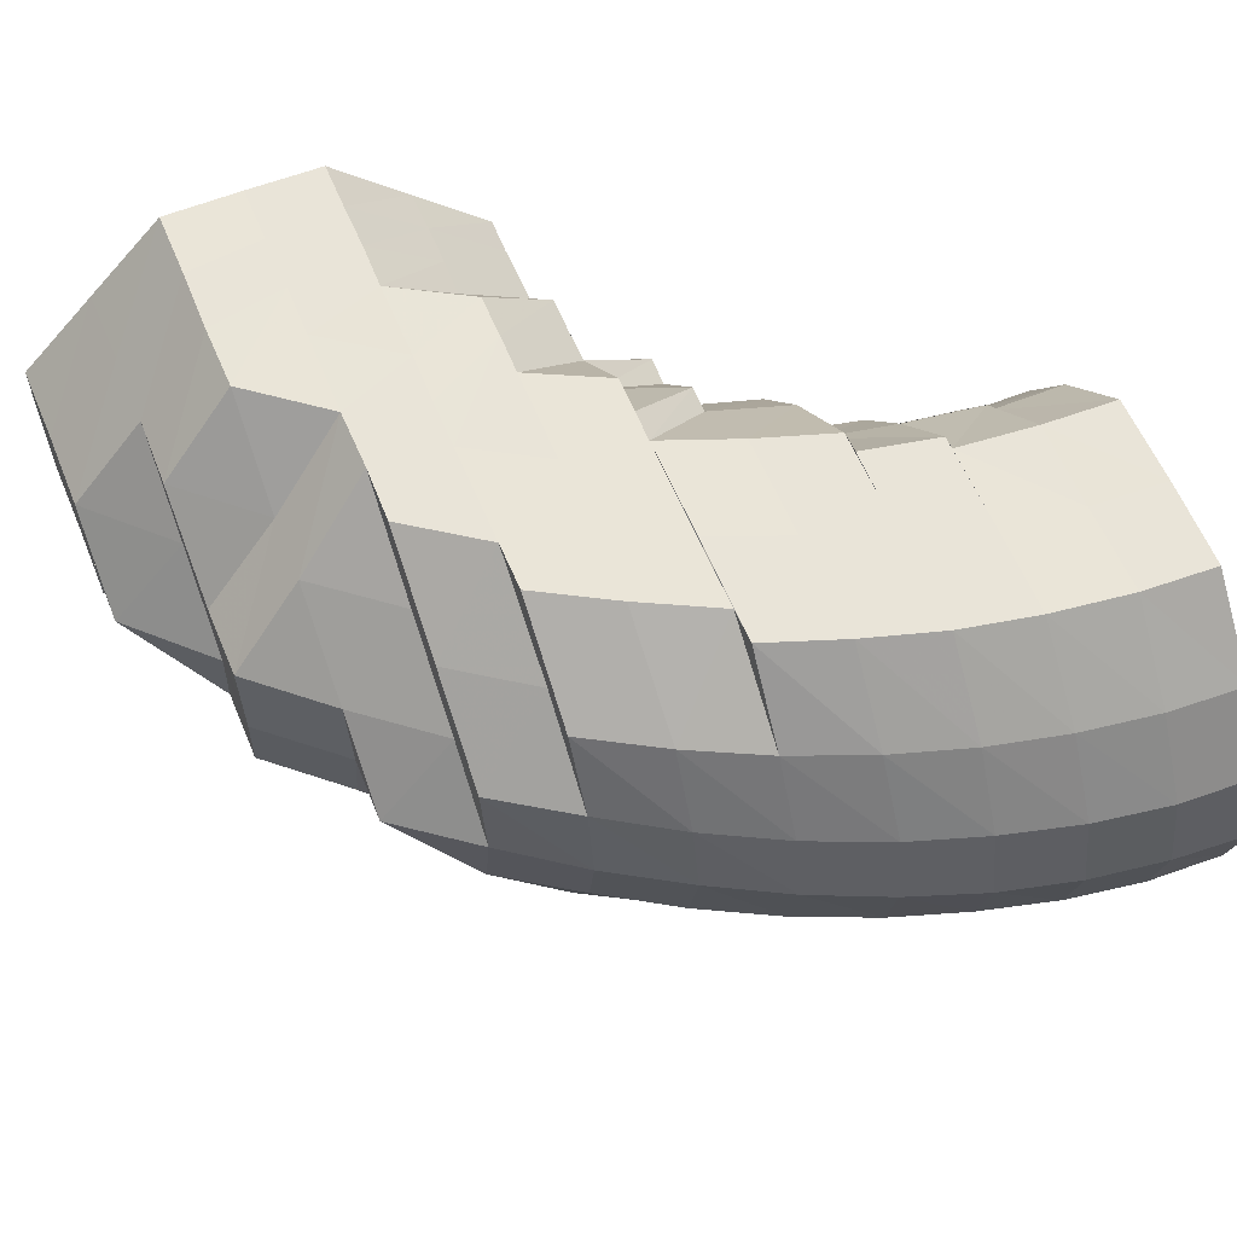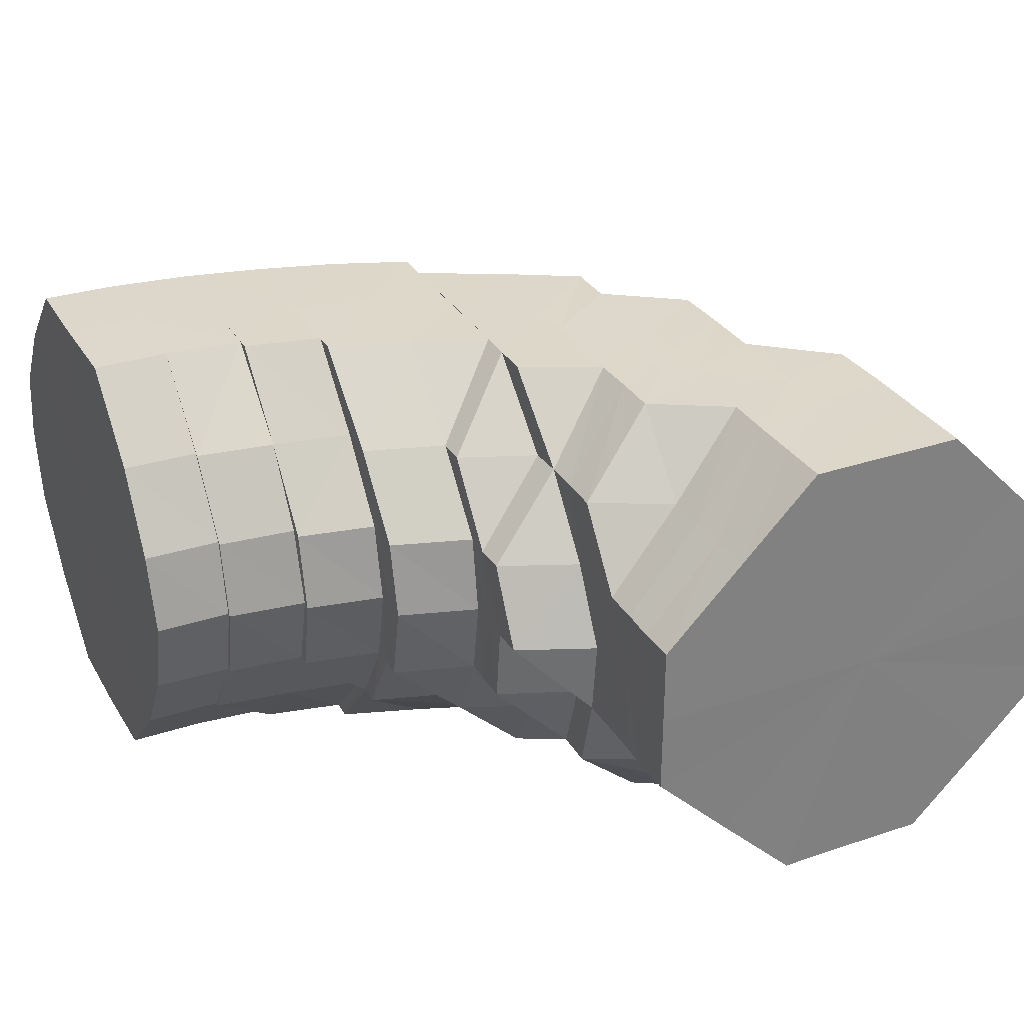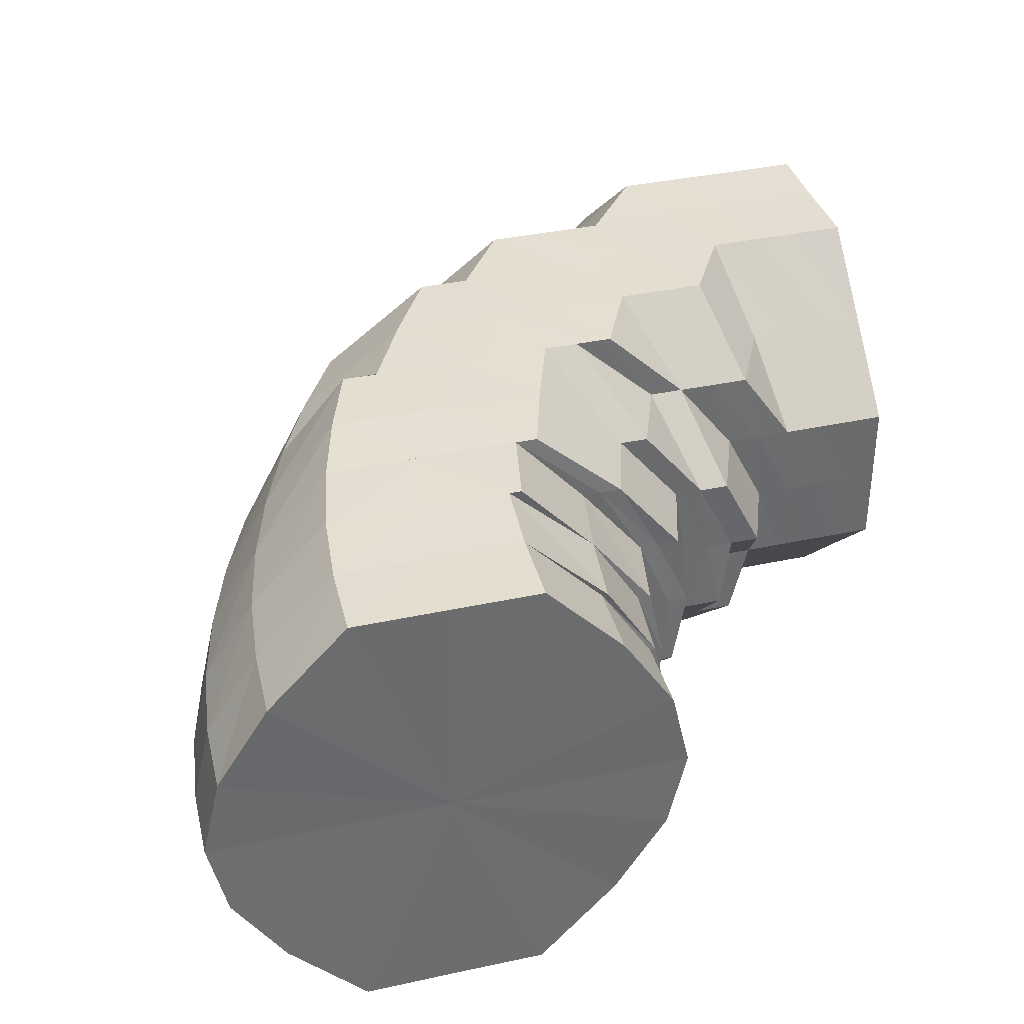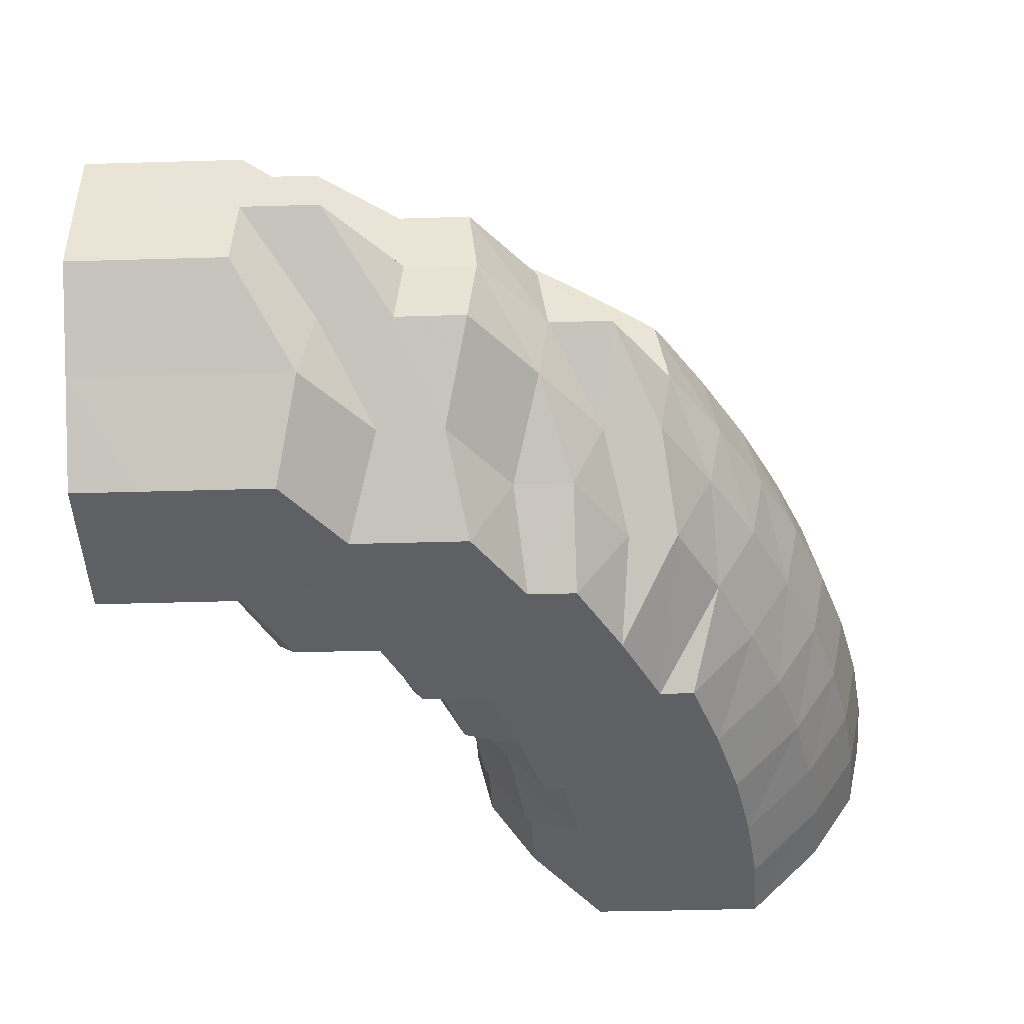
<metadata>
{"format":"obj","ext":"obj","renderer":"f3d","projection":"perspective","resolution":1024,"background":"white","views":[{"elev":59.8,"azim":-22.4,"up":"+Y"},{"elev":30.9,"azim":154.2,"up":"+Y"},{"elev":36.5,"azim":74.3,"up":"+Y"},{"elev":-45.1,"azim":-88.1,"up":"+Y"}]}
</metadata>
<code>
o 13335
v 2174 1882 17.06
v 2174 1882 17.06
v 2174 1882 17.06
v 2174 1882 17.06
v 2174 1882 17.05
v 2174 1882 17.06
v 2174 1882 17.05
v 2174 1882 17.04
v 2174 1882 17.05
v 2174 1882 17.06
v 2174 1882 17.06
v 2174 1882 17.05
v 2174 1882 17.06
v 2174 1882 17.06
v 2174 1882 17.06
v 2174 1882 17.06
v 2174 1882 17.06
v 2174 1882 17.05
v 2174 1882 17.05
v 2174 1882 17.05
v 2174 1882 17.05
v 2174 1882 17.06
v 2174 1882 17.05
v 2174 1883 17.04
v 2174 1883 17.04
v 2174 1883 17.03
v 2174 1883 17.03
v 2174 1883 17.02
v 2174 1882 17.04
v 2174 1883 17.02
v 2174 1883 17.04
v 2174 1882 17.05
v 2174 1883 17.04
v 2174 1883 17.03
v 2174 1883 17.02
v 2174 1883 17.01
v 2174 1882 17
v 2174 1883 17.01
v 2174 1883 17.03
v 2174 1883 17.04
v 2174 1883 17.03
v 2174 1883 17.02
v 2174 1883 17.02
v 2174 1883 17.03
v 2174 1883 17.02
v 2174 1882 17.01
v 2174 1883 17.02
v 2174 1882 17.01
v 2174 1882 17.01
v 2174 1882 17
v 2174 1882 17.01
v 2174 1882 17
v 2174 1882 17
v 2174 1882 17
v 2174 1882 17
v 2174 1882 17
v 2174 1882 17
v 2174 1882 17.01
v 2174 1882 17
v 2174 1882 17
v 2174 1882 17.01
v 2174 1882 17.01
v 2174 1882 17.02
v 2174 1882 17.02
v 2174 1882 17.01
v 2174 1882 17.03
v 2174 1882 17.03
v 2174 1882 17.02
v 2174 1882 17.04
v 2174 1882 17.03
v 2174 1882 17.04
v 2174 1882 17.04
v 2174 1882 17.03
v 2174 1882 17.02
v 2174 1882 17.01
v 2174 1882 17.01
v 2174 1882 17
v 2174 1882 17
v 2174 1882 17
v 2174 1882 17
v 2174 1882 17
v 2174 1882 17
v 2174 1882 17
v 2174 1882 17
v 2174 1882 17.01
v 2174 1882 17
v 2174 1882 17.01
v 2174 1883 17.02
v 2174 1882 17.01
v 2174 1882 17.01
v 2174 1882 17.01
v 2174 1883 17.02
v 2174 1882 17.01
v 2174 1882 17
v 2174 1882 17.01
v 2174 1882 17
v 2174 1882 17
v 2174 1882 17.01
v 2174 1882 17
v 2174 1882 17
v 2174 1882 17
v 2174 1882 17
v 2174 1882 17
v 2174 1882 17
v 2174 1882 17
v 2174 1882 17
v 2174 1882 17
v 2174 1882 17.01
v 2174 1882 17
v 2174 1882 17
v 2174 1882 17
v 2174 1882 17
v 2174 1882 17
v 2174 1882 17.01
v 2174 1882 17
v 2174 1882 17
v 2174 1882 17
v 2174 1882 17
v 2174 1882 16.99
v 2174 1882 17
v 2174 1882 16.99
v 2174 1882 16.99
v 2174 1882 17
v 2174 1882 16.99
v 2174 1882 17
v 2174 1882 17
v 2174 1882 16.99
v 2174 1882 17
v 2174 1882 17
v 2174 1882 16.99
v 2174 1882 16.99
v 2174 1882 16.99
v 2174 1882 16.99
v 2174 1882 16.99
v 2174 1882 17
v 2174 1882 17
v 2174 1882 17
v 2174 1883 17.01
v 2174 1883 17.01
v 2174 1882 17
v 2174 1883 17.01
v 2174 1883 17.02
v 2174 1883 17
v 2174 1883 17.03
v 2174 1882 17.04
v 2174 1883 17.03
v 2174 1882 16.99
v 2174 1883 17
v 2174 1882 16.99
v 2174 1882 16.99
v 2174 1883 17
v 2174 1883 17
v 2174 1882 16.98
v 2174 1882 16.98
v 2174 1882 16.98
v 2174 1882 16.98
v 2174 1882 16.99
v 2174 1882 16.98
v 2174 1882 16.98
v 2174 1882 16.98
v 2174 1882 16.98
v 2174 1882 16.98
v 2174 1883 17
v 2174 1882 16.98
v 2174 1882 16.98
v 2174 1882 16.98
v 2174 1882 16.97
v 2174 1882 16.97
v 2174 1882 16.98
v 2174 1882 16.97
v 2174 1882 16.98
v 2174 1882 16.97
v 2174 1882 16.98
v 2174 1882 16.97
v 2174 1882 16.99
v 2174 1882 16.98
v 2174 1882 17
v 2174 1882 16.99
v 2174 1882 17
v 2174 1882 17
v 2174 1882 17
v 2174 1882 17
v 2174 1882 17
v 2174 1882 17
v 2174 1882 17.01
v 2174 1882 17.01
v 2174 1882 17.01
v 2174 1882 17.01
v 2174 1882 17.02
v 2174 1882 17.02
v 2174 1882 17.02
v 2174 1882 17.02
v 2174 1882 17.01
v 2174 1882 17.01
v 2174 1882 17.03
v 2174 1882 17.02
v 2174 1882 17.03
v 2174 1882 17.02
v 2174 1882 17.03
v 2174 1882 17.01
v 2174 1882 17.02
v 2174 1882 17.01
v 2174 1882 17
v 2174 1882 17
v 2174 1882 17.01
v 2174 1882 17
v 2174 1882 17.02
v 2174 1882 17
v 2174 1882 17.01
v 2174 1882 17.03
v 2174 1882 17.02
v 2174 1882 17.03
v 2174 1882 17.03
v 2174 1882 17.04
v 2174 1882 17.04
v 2174 1882 17.04
v 2174 1882 17.03
v 2174 1882 17.04
v 2174 1882 17.04
v 2174 1882 17.05
v 2174 1882 17.02
v 2174 1882 17.01
v 2174 1882 17.03
v 2174 1882 17.04
v 2174 1882 17.02
v 2174 1882 17.03
v 2174 1882 17.04
v 2174 1882 17.05
v 2174 1882 17.05
v 2174 1882 17.05
v 2174 1882 17.05
v 2174 1882 17.05
v 2174 1882 17.05
v 2174 1882 17.05
v 2174 1882 17.04
v 2174 1882 17.04
v 2174 1882 17.03
v 2174 1882 17.03
v 2174 1882 17.02
v 2174 1883 17.02
v 2174 1883 17.01
v 2174 1883 17.02
v 2174 1883 17.01
v 2174 1883 17.02
v 2174 1883 17.01
v 2174 1883 17
v 2174 1883 17
v 2174 1883 17
v 2174 1883 17.01
v 2174 1883 17.02
v 2174 1883 16.99
v 2174 1883 17
v 2174 1883 17.01
v 2174 1882 16.98
v 2174 1883 16.98
v 2174 1883 17
v 2174 1882 16.97
v 2174 1882 16.98
v 2174 1883 16.99
v 2174 1883 17
v 2174 1883 17
v 2174 1882 17.02
v 2174 1882 17.01
v 2174 1883 17
v 2174 1883 17
v 2174 1882 17
v 2174 1883 17
v 2174 1882 16.99
v 2174 1883 16.99
v 2174 1883 16.98
v 2174 1883 16.98
v 2174 1883 16.98
v 2174 1883 16.98
v 2174 1883 16.97
v 2174 1882 16.97
v 2174 1882 16.97
v 2174 1882 16.96
v 2174 1882 16.97
v 2174 1882 16.96
v 2174 1882 16.96
v 2174 1882 16.96
v 2174 1882 16.96
v 2174 1882 16.96
v 2174 1882 16.97
v 2174 1882 16.96
v 2174 1882 16.95
v 2174 1882 16.96
v 2174 1882 16.95
v 2174 1882 16.96
v 2174 1882 16.95
v 2174 1882 16.96
v 2174 1882 16.95
v 2174 1882 16.95
v 2174 1882 16.95
v 2174 1882 16.95
v 2174 1882 16.95
v 2174 1882 16.95
v 2174 1882 16.95
v 2174 1882 16.96
v 2174 1882 16.95
v 2174 1882 16.95
v 2174 1883 16.97
v 2174 1883 16.96
v 2174 1882 16.95
v 2174 1883 16.97
v 2174 1883 16.95
v 2174 1883 16.96
v 2174 1883 16.95
v 2174 1883 16.95
v 2174 1883 16.97
v 2174 1883 16.96
v 2174 1883 16.95
v 2174 1883 16.95
v 2174 1882 16.98
v 2174 1882 16.97
v 2174 1882 16.96
v 2174 1883 16.95
v 2174 1882 16.95
v 2174 1882 16.95
v 2174 1882 16.96
v 2174 1882 16.95
v 2174 1882 16.95
v 2174 1882 16.96
v 2174 1882 16.95
v 2174 1882 16.95
v 2174 1882 16.97
v 2174 1882 16.96
v 2174 1882 16.95
v 2174 1882 16.95
v 2174 1882 16.96
v 2174 1882 16.95
v 2174 1882 16.95
v 2174 1882 16.96
v 2174 1882 16.95
v 2174 1882 16.96
v 2174 1882 16.95
v 2174 1882 16.95
v 2174 1882 16.95
v 2174 1882 16.97
v 2174 1882 16.97
v 2174 1882 16.98
v 2174 1882 16.98
v 2174 1882 16.97
v 2174 1882 16.99
v 2174 1882 16.98
v 2174 1882 16.99
v 2174 1882 16.97
v 2174 1882 16.98
v 2174 1882 16.99
v 2174 1882 16.97
v 2174 1882 16.99
v 2174 1882 16.99
v 2174 1882 16.98
v 2174 1882 16.99
v 2174 1882 17.01
v 2174 1882 17
v 2174 1882 17
v 2174 1882 17
v 2174 1882 17
v 2174 1882 17
v 2174 1882 17
v 2174 1882 17.01
v 2174 1882 17.01
v 2174 1883 17.02
v 2174 1883 17.02
v 2174 1882 17.01
v 2174 1883 17.02
v 2174 1883 17.02
v 2174 1882 17
v 2174 1882 17
v 2174 1882 17.01
v 2174 1883 17.02
v 2174 1882 17.01
v 2174 1882 17.01
v 2174 1882 17
v 2174 1882 17.06
v 2174 1882 17.06
v 2174 1882 17.03
v 2174 1882 17.05
v 2174 1882 17.06
v 2174 1882 17.04
v 2174 1882 17.05
v 2174 1882 17.03
v 2174 1883 17.04
v 2174 1882 17.02
v 2174 1883 17.03
v 2174 1882 17.01
v 2174 1883 17.02
v 2174 1882 17
v 2174 1882 17.01
v 2174 1882 17
v 2174 1882 17
f 1 2 3
f 3 4 5
f 2 4 6
f 5 7 8
f 4 7 9
f 2 10 4
f 4 11 7
f 10 11 4
f 11 12 7
f 13 10 2
f 10 14 11
f 15 13 2
f 15 2 16
f 17 15 1
f 13 18 10
f 18 14 10
f 19 13 15
f 20 18 13
f 19 20 13
f 21 19 15
f 21 15 22
f 23 21 17
f 24 19 21
f 25 20 19
f 24 25 19
f 26 25 24
f 25 27 20
f 28 27 25
f 27 29 20
f 20 29 18
f 28 30 27
f 31 24 21
f 31 21 32
f 33 31 23
f 34 24 31
f 34 26 24
f 35 26 34
f 35 36 26
f 37 38 35
f 39 34 31
f 39 31 40
f 41 39 33
f 42 34 39
f 43 42 39
f 43 39 44
f 45 43 41
f 46 42 47
f 48 49 45
f 50 51 49
f 52 53 48
f 54 50 53
f 55 56 52
f 57 54 56
f 58 57 59
f 60 59 55
f 61 62 60
f 63 64 61
f 64 62 65
f 66 67 63
f 67 64 68
f 8 69 66
f 69 67 70
f 7 69 71
f 7 12 69
f 69 72 67
f 12 72 69
f 67 73 64
f 72 73 67
f 64 74 62
f 73 74 64
f 74 75 62
f 76 75 77
f 77 78 79
f 79 80 81
f 82 83 80
f 81 84 85
f 83 86 84
f 85 87 88
f 86 89 90
f 90 91 92
f 93 94 78
f 95 96 93
f 93 97 94
f 98 93 99
f 99 94 100
f 97 101 94
f 100 102 103
f 103 104 46
f 105 106 101
f 97 107 101
f 108 107 97
f 101 109 102
f 110 101 111
f 111 109 112
f 112 113 114
f 101 115 109
f 109 116 104
f 116 117 118
f 109 119 116
f 115 119 109
f 119 120 116
f 115 121 119
f 119 122 120
f 121 122 119
f 123 121 115
f 122 124 120
f 125 123 126
f 121 127 122
f 120 124 128
f 123 129 121
f 129 127 121
f 127 130 122
f 122 130 124
f 129 131 127
f 127 132 130
f 131 132 127
f 130 133 124
f 132 134 130
f 130 134 133
f 124 133 135
f 124 135 128
f 136 128 137
f 137 128 138
f 128 135 139
f 128 139 36
f 133 140 135
f 135 141 139
f 135 140 141
f 139 141 30
f 139 30 28
f 141 142 30
f 141 143 142
f 140 143 141
f 30 142 144
f 30 144 27
f 27 144 29
f 144 145 29
f 144 146 145
f 140 147 143
f 147 148 143
f 149 147 140
f 133 149 140
f 134 149 133
f 147 150 148
f 150 151 152
f 149 153 147
f 153 150 147
f 134 154 149
f 154 153 149
f 155 154 134
f 132 155 134
f 154 156 153
f 157 155 132
f 131 157 132
f 155 158 154
f 158 156 154
f 157 159 155
f 159 158 155
f 156 160 153
f 153 160 150
f 158 161 156
f 160 162 150
f 150 162 163
f 156 164 160
f 161 164 156
f 160 165 162
f 164 165 160
f 166 161 158
f 159 166 158
f 161 167 164
f 164 168 165
f 167 168 164
f 169 167 161
f 166 169 161
f 167 170 168
f 171 166 159
f 169 172 167
f 172 170 167
f 173 169 166
f 171 173 166
f 174 172 169
f 173 174 169
f 175 171 159
f 175 159 157
f 176 173 171
f 177 175 157
f 177 157 131
f 178 171 175
f 178 176 171
f 179 175 177
f 179 178 175
f 180 177 131
f 180 131 129
f 181 179 177
f 181 177 180
f 182 178 179
f 183 179 181
f 183 182 179
f 184 180 129
f 184 129 123
f 185 181 180
f 185 180 184
f 186 183 181
f 186 181 185
f 187 184 123
f 187 123 107
f 108 187 107
f 188 184 187
f 188 185 184
f 189 187 108
f 189 188 187
f 190 189 108
f 191 185 188
f 191 186 185
f 192 188 189
f 192 191 188
f 190 193 194
f 195 192 189
f 195 189 190
f 196 191 192
f 197 192 195
f 197 196 192
f 196 198 191
f 198 186 191
f 199 196 197
f 198 200 186
f 200 183 186
f 201 198 196
f 199 201 196
f 202 200 198
f 201 202 198
f 200 203 183
f 203 182 183
f 202 204 200
f 204 203 200
f 205 202 201
f 206 204 202
f 205 206 202
f 207 205 201
f 207 201 199
f 208 206 205
f 209 205 207
f 209 208 205
f 210 207 199
f 211 209 207
f 211 207 210
f 210 199 212
f 212 199 197
f 213 211 210
f 212 197 214
f 214 197 195
f 215 210 212
f 213 210 215
f 216 212 214
f 215 212 216
f 214 195 217
f 217 195 190
f 216 214 218
f 218 214 217
f 219 215 216
f 220 216 218
f 219 216 220
f 217 190 221
f 221 190 222
f 218 217 223
f 223 217 221
f 220 218 224
f 224 218 223
f 221 222 225
f 225 222 93
f 225 93 75
f 74 225 75
f 226 221 225
f 226 225 74
f 223 221 226
f 73 226 74
f 227 223 226
f 227 226 73
f 224 223 227
f 72 227 73
f 228 227 72
f 228 224 227
f 12 228 72
f 229 224 228
f 229 220 224
f 230 228 12
f 230 229 228
f 11 230 12
f 14 230 11
f 231 229 230
f 14 231 230
f 232 220 229
f 231 232 229
f 232 219 220
f 233 231 14
f 18 233 14
f 29 233 18
f 29 145 233
f 233 234 231
f 234 232 231
f 145 234 233
f 235 219 232
f 234 235 232
f 145 236 234
f 236 235 234
f 146 236 145
f 235 237 219
f 237 215 219
f 237 213 215
f 238 237 235
f 236 238 235
f 239 213 237
f 238 239 237
f 240 241 239
f 146 242 236
f 242 238 236
f 243 242 146
f 244 239 238
f 242 244 238
f 243 245 242
f 245 244 242
f 148 245 243
f 246 247 245
f 245 248 244
f 163 248 245
f 248 249 250
f 163 251 248
f 162 251 163
f 251 252 248
f 248 252 253
f 162 254 251
f 165 254 162
f 251 255 252
f 254 255 251
f 252 256 253
f 165 257 254
f 168 257 165
f 254 258 255
f 257 258 254
f 255 259 252
f 252 259 256
f 259 260 261
f 253 256 262
f 253 262 239
f 239 262 213
f 262 211 213
f 256 263 262
f 262 263 211
f 263 209 211
f 264 265 263
f 263 266 209
f 266 208 209
f 267 266 263
f 266 268 208
f 267 269 266
f 269 268 266
f 270 269 267
f 259 270 267
f 269 271 268
f 272 270 259
f 255 272 259
f 258 272 255
f 270 273 269
f 273 271 269
f 272 274 270
f 274 273 270
f 258 275 272
f 275 274 272
f 276 275 258
f 257 276 258
f 275 277 274
f 278 276 257
f 168 278 257
f 170 278 168
f 276 279 275
f 279 277 275
f 278 280 276
f 280 279 276
f 170 281 278
f 281 280 278
f 282 281 170
f 172 282 170
f 281 283 280
f 284 282 172
f 174 284 172
f 282 285 281
f 285 283 281
f 285 286 283
f 287 285 282
f 284 287 282
f 287 288 285
f 283 289 280
f 280 289 279
f 283 290 289
f 289 291 279
f 289 292 291
f 279 291 277
f 293 294 289
f 295 293 283
f 296 295 285
f 295 293 297
f 296 295 297
f 293 294 297
f 294 298 291
f 294 298 297
f 291 299 277
f 291 300 299
f 298 301 299
f 298 301 297
f 277 299 302
f 277 302 274
f 274 302 273
f 299 303 302
f 299 304 303
f 302 305 273
f 302 303 305
f 273 305 271
f 301 306 303
f 301 306 297
f 303 307 305
f 303 308 307
f 306 309 307
f 306 309 297
f 305 307 310
f 305 310 271
f 307 311 310
f 307 312 311
f 309 313 311
f 309 313 297
f 271 310 314
f 271 314 268
f 310 311 315
f 310 315 314
f 311 316 315
f 311 317 316
f 313 318 316
f 313 318 297
f 318 319 297
f 318 319 320
f 316 321 320
f 319 322 297
f 319 322 323
f 320 324 323
f 322 325 297
f 316 320 326
f 315 316 326
f 322 325 327
f 325 328 297
f 323 329 327
f 325 328 330
f 328 331 297
f 327 332 330
f 328 331 333
f 331 334 297
f 334 296 297
f 334 296 287
f 331 334 335
f 335 336 287
f 335 287 284
f 333 337 335
f 330 338 333
f 339 335 284
f 333 335 339
f 339 284 174
f 330 333 340
f 340 333 339
f 341 339 174
f 340 339 341
f 341 174 173
f 176 341 173
f 342 340 341
f 342 341 176
f 343 330 340
f 343 340 342
f 327 330 343
f 344 342 176
f 344 176 178
f 182 344 178
f 345 342 344
f 345 343 342
f 346 344 182
f 346 345 344
f 203 346 182
f 347 327 343
f 347 343 345
f 323 327 347
f 348 345 346
f 348 347 345
f 349 346 203
f 349 348 346
f 204 349 203
f 350 323 347
f 350 347 348
f 320 323 350
f 326 320 350
f 351 350 348
f 326 350 351
f 351 348 349
f 352 349 204
f 352 351 349
f 206 352 204
f 353 326 351
f 353 351 352
f 315 326 353
f 314 315 353
f 354 353 352
f 314 353 354
f 354 352 206
f 268 314 354
f 208 354 206
f 268 354 208
f 355 356 357
f 356 358 359
f 358 360 361
f 360 362 363
f 362 364 365
f 366 367 368
f 369 370 371
f 371 370 372
f 373 374 375
f 376 377 378
f 377 379 378
f 380 376 378
f 379 381 378
f 382 380 378
f 381 383 378
f 384 382 378
f 383 385 378
f 386 384 378
f 385 387 378
f 388 386 378
f 387 389 378
f 390 388 378
f 389 391 378
f 392 390 378
f 391 392 378

</code>
